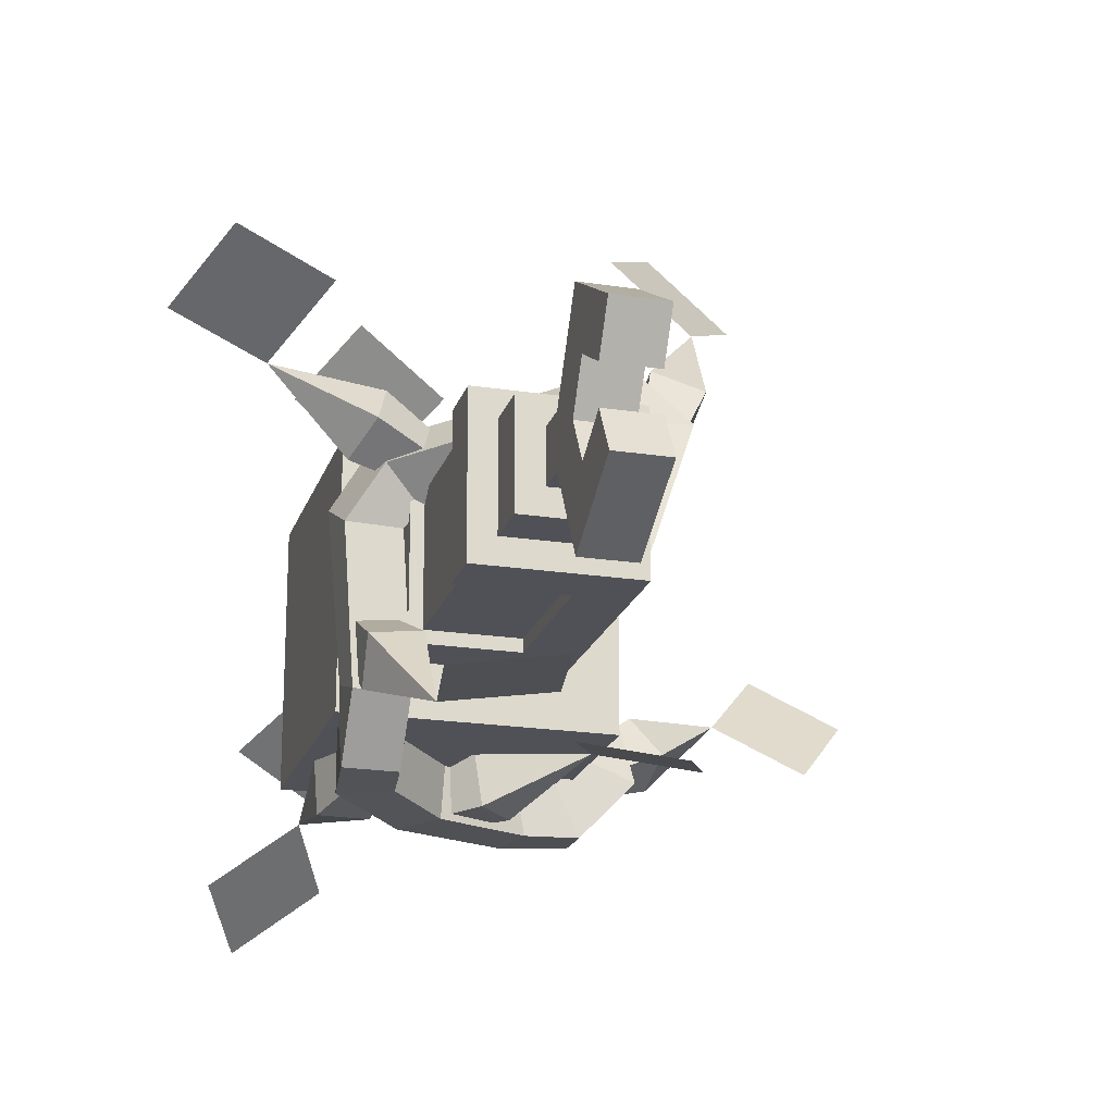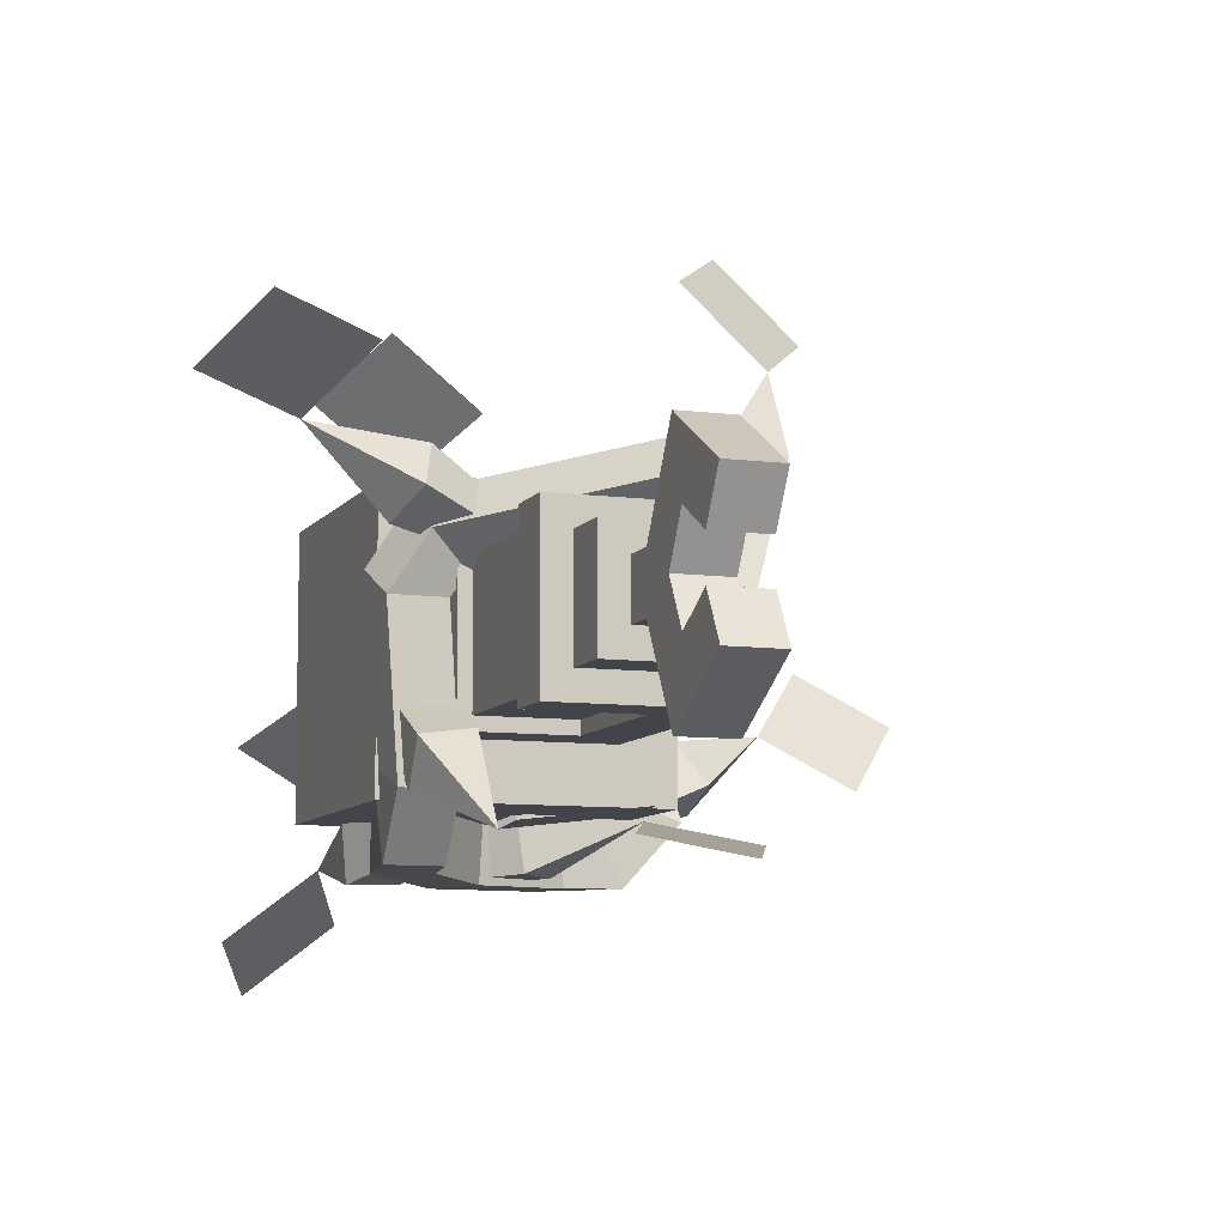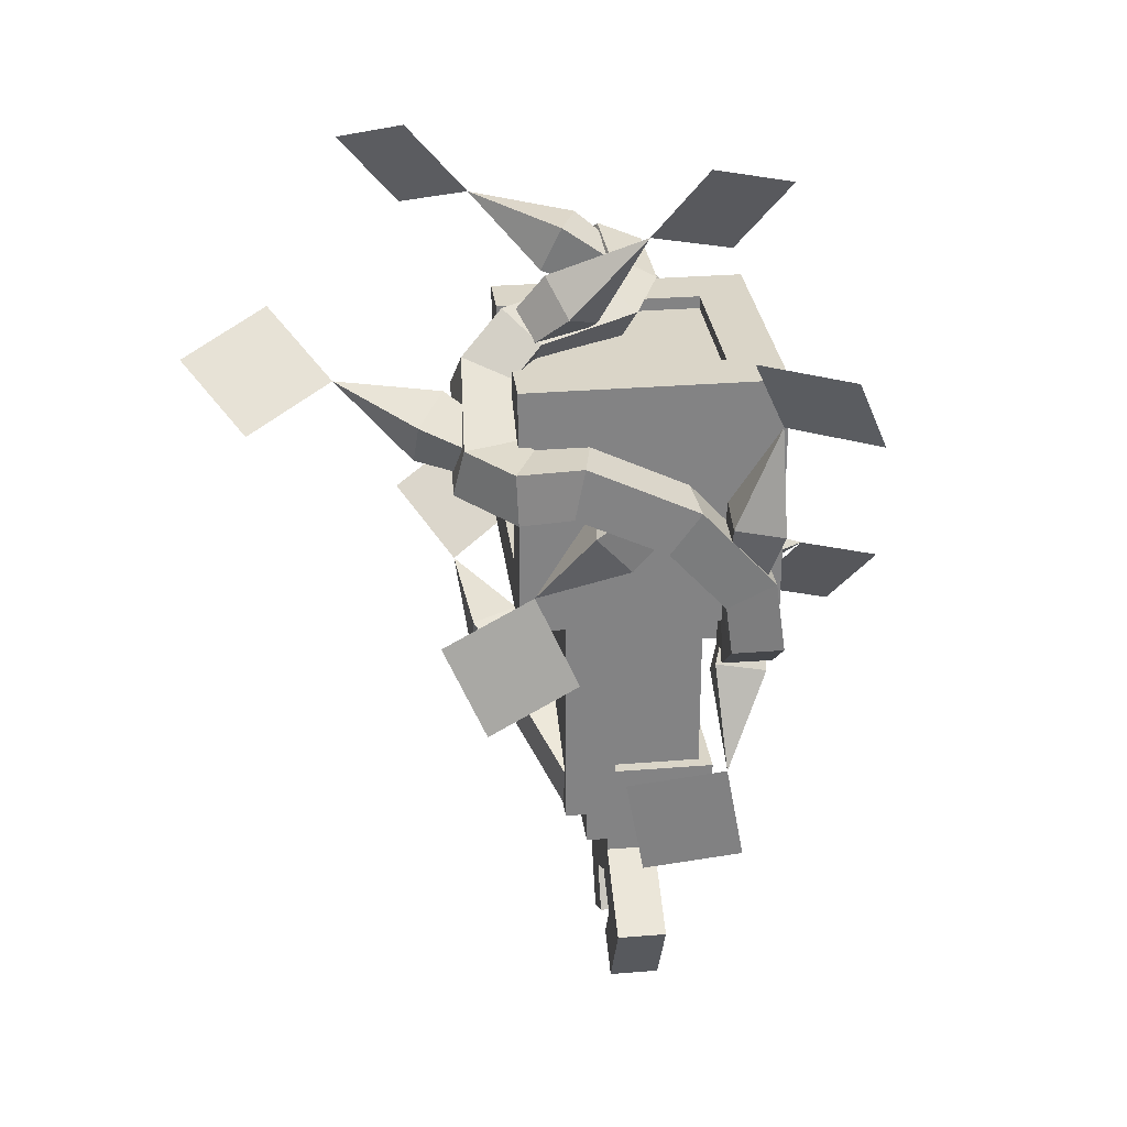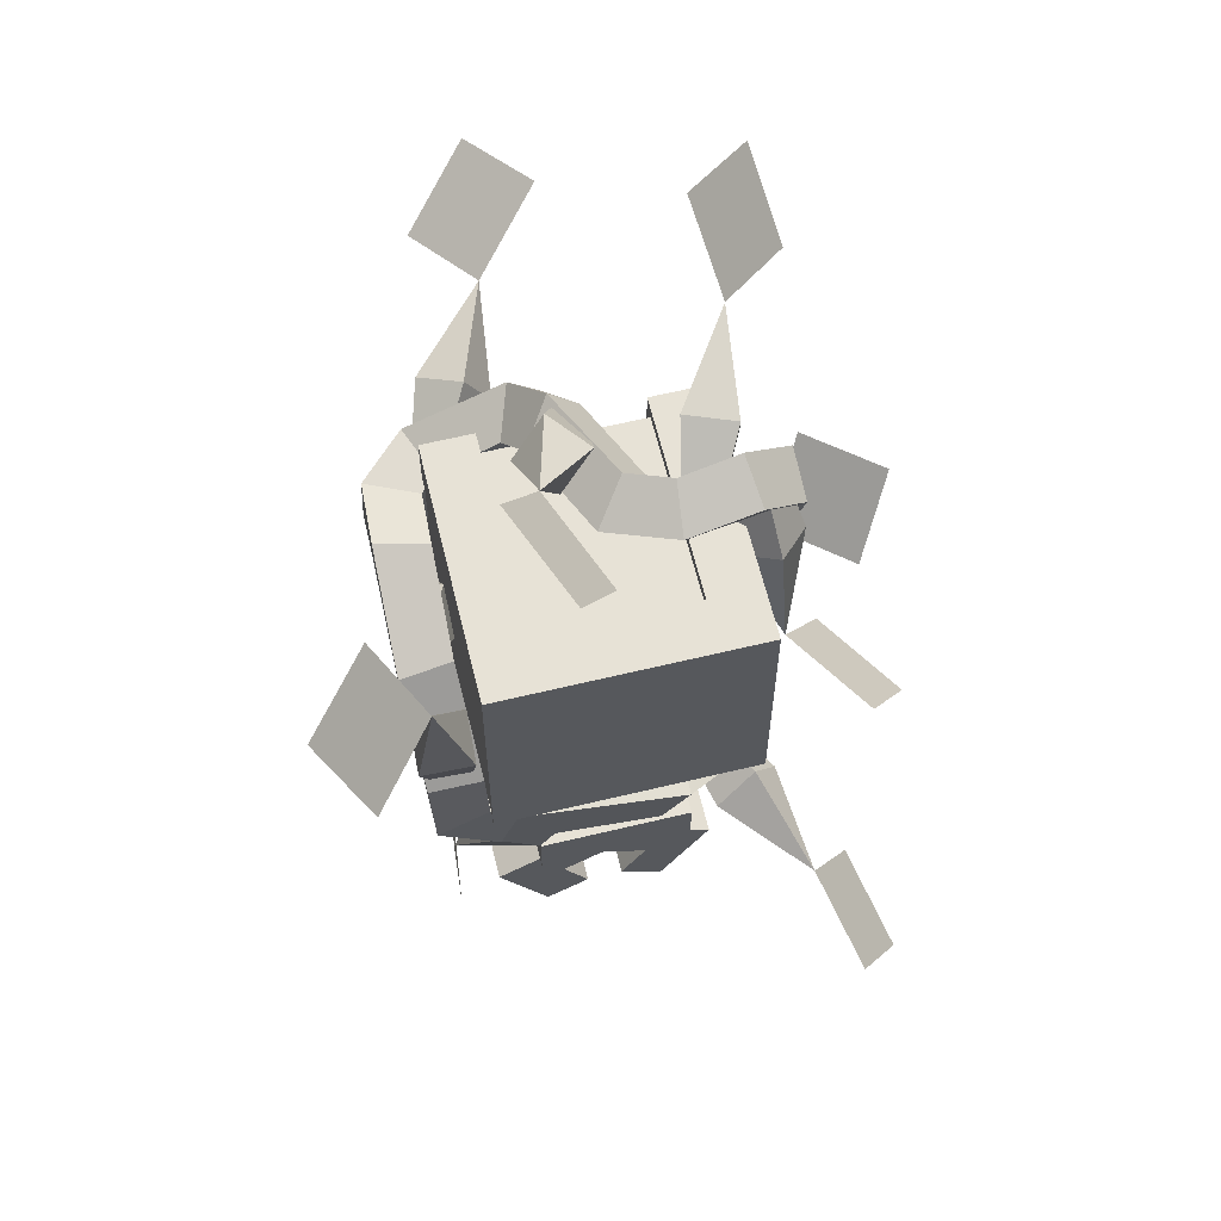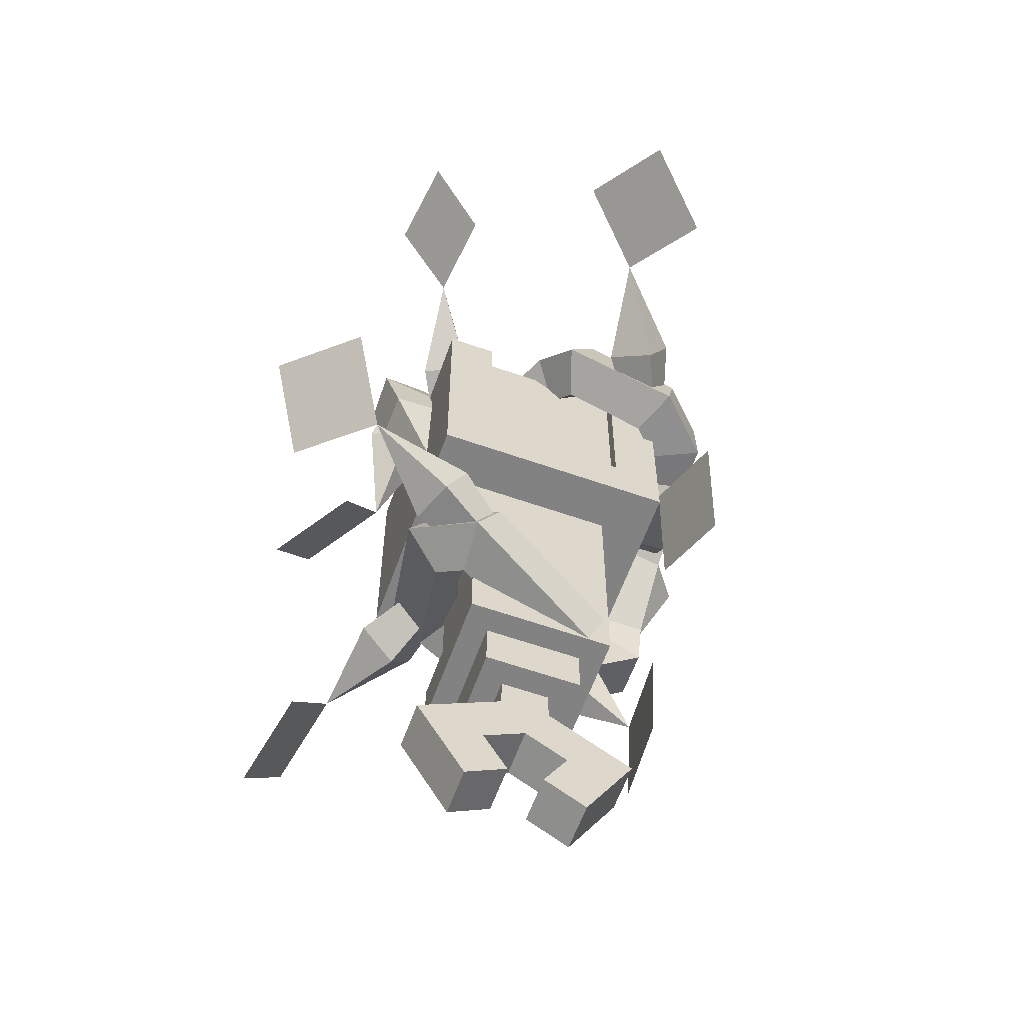
<metadata>
{"format":"obj","ext":"obj","renderer":"f3d","projection":"perspective","resolution":1024,"background":"white","views":[{"elev":-20.3,"azim":-15.8,"up":"+Z"},{"elev":-8.5,"azim":-19.8,"up":"+Z"},{"elev":29.2,"azim":173.1,"up":"+Y"},{"elev":62.9,"azim":-103.7,"up":"+Y"},{"elev":-60.9,"azim":70.3,"up":"+Y"}]}
</metadata>
<code>
o ARM_RIGHT_DECO_WOOD_Cube.023
v 0.6982 0.7636 0.1124
v 0.6943 0.8175 0.08046
v 0.6239 0.6883 -0.0672
v 0.6236 0.7462 -0.09074
v 0.6282 0.7577 0.1067
v 0.6248 0.8126 0.0757
v 0.5655 0.6964 -0.04647
v 0.5652 0.7543 -0.07001
v 0.6396 0.8007 0.1874
v 0.6478 0.8496 0.1419
v 0.6131 0.8208 0.09258
v 0.6049 0.7719 0.138
v 0.4259 1.003 0.06762
v 0.4322 0.9447 0.03593
v 0.3666 0.9365 0.03494
v 0.3603 0.9947 0.06673
v 0.4057 0.9176 0.09843
v 0.4498 0.9423 0.06027
v 0.4485 0.9954 0.1023
v 0.4046 0.9681 0.1411
v 0.3808 0.9909 -0.219
v 0.3824 1.021 -0.1572
v 0.4454 1.021 -0.1578
v 0.4437 0.9909 -0.2191
v 0.4409 0.9991 -0.1297
v 0.3779 0.9974 -0.1275
v 0.3791 0.9348 -0.1492
v 0.4418 0.9366 -0.1513
v 0.4525 1.054 -0.2221
v 0.3938 1.082 -0.2217
v 0.3936 1.081 -0.1591
v 0.4523 1.053 -0.1595
v 0.5219 1.133 -0.2272
v 0.4845 1.184 -0.2287
v 0.4899 1.19 -0.1662
v 0.5274 1.138 -0.1649
v 0.6309 1.184 -0.2256
v 0.6185 1.247 -0.2253
v 0.6061 1.244 -0.1631
v 0.6196 1.181 -0.1635
v 0.6942 1.18 -0.2248
v 0.6967 1.242 -0.2215
v 0.6688 1.243 -0.1604
v 0.666 1.18 -0.1635
v 0.7627 1.187 -0.1531
v 0.6995 1.185 -0.1294
v 0.6869 1.247 -0.1427
v 0.75 1.248 -0.1663
v 0.7523 1.262 -0.007667
v 0.7422 1.312 -0.048
v 0.6932 1.24 -0.02806
v 0.6832 1.29 -0.06869
v 0.701 1.306 0.02322
v 0.6583 1.271 -0.01078
v 0.6912 1.357 -0.01474
v 0.6484 1.322 -0.04867
v 0.5721 1.369 0.0378
v 0.5283 1.336 0.000886
v 0.5915 1.317 0.06909
v 0.5477 1.284 0.03216
v 0.5498 1.374 0.08964
v 0.4929 1.345 0.08367
v 0.5777 1.319 0.1011
v 0.5211 1.29 0.09435
v 0.5553 1.387 0.1621
v 0.4994 1.36 0.1707
v 0.5795 1.325 0.1365
v 0.5236 1.299 0.1452
v 0.5905 1.318 0.228
v 0.5301 1.3 0.2284
v 0.5909 1.301 0.1599
v 0.5305 1.282 0.1603
v 0.6024 1.238 0.2094
v 0.5407 1.228 0.2118
v 0.598 1.251 0.1486
v 0.5363 1.242 0.1509
v 0.587 1.119 0.1523
v 0.6908 0.8134 0.08896
v 0.7209 0.7885 0.1627
v 0.6919 0.771 0.109
v 0.7195 0.8449 0.136
v 0.6479 0.7771 0.124
v 0.6622 0.7965 0.1827
v 0.6468 0.8194 0.104
v 0.6609 0.853 0.156
v 0.734 0.8718 0.265
v 0.4277 0.9346 0.08517
v 0.3828 0.9652 0.1485
v 0.4399 0.9624 0.1209
v 0.3665 0.9281 0.1008
v 0.4559 0.9252 0.1444
v 0.4041 0.9155 0.1799
v 0.4437 0.8974 0.1087
v 0.3879 0.8784 0.1322
v 0.2724 0.9056 0.1914
v 0.4265 0.9471 -0.06568
v 0.4482 0.9313 -0.1446
v 0.4287 0.9752 -0.1031
v 0.4453 0.8939 -0.09471
v 0.3827 0.9696 -0.1101
v 0.3869 0.9239 -0.1539
v 0.3805 0.9415 -0.07261
v 0.3839 0.8864 -0.104
v 0.4391 0.8099 -0.1972
v 0.4518 1.097 -0.2141
v 0.444 1.163 -0.164
v 0.4489 1.1 -0.1674
v 0.4478 1.159 -0.2263
v 0.403 1.091 -0.1696
v 0.3828 1.151 -0.167
v 0.4059 1.088 -0.2163
v 0.3866 1.147 -0.2292
v 0.3911 1.277 -0.2062
v 0.5218 1.156 -0.2196
v 0.5554 1.115 -0.1549
v 0.5165 1.162 -0.1735
v 0.5624 1.107 -0.2165
v 0.5485 1.196 -0.1743
v 0.5981 1.161 -0.156
v 0.5538 1.19 -0.2205
v 0.6051 1.153 -0.2176
v 0.6704 1.05 -0.1648
v 0.743 1.244 -0.1558
v 0.8044 1.212 -0.1093
v 0.7465 1.203 -0.1338
v 0.7996 1.267 -0.1387
v 0.7222 1.22 -0.09763
v 0.7719 1.235 -0.0611
v 0.7186 1.261 -0.1197
v 0.7672 1.29 -0.0905
v 0.8921 1.289 -0.04624
v 0.6596 1.32 -0.04363
v 0.6417 1.4 -0.02786
v 0.6773 1.35 -0.01206
v 0.6182 1.361 -0.06996
v 0.6485 1.333 0.02055
v 0.6033 1.377 0.01561
v 0.6308 1.303 -0.01103
v 0.5798 1.337 -0.02649
v 0.5241 1.453 -0.05844
v 0.5531 1.37 0.09466
v 0.6306 1.347 0.1153
v 0.572 1.328 0.1008
v 0.6055 1.404 0.1071
v 0.5552 1.327 0.1446
v 0.6083 1.346 0.1737
v 0.5364 1.369 0.1384
v 0.5832 1.402 0.1655
v 0.7124 1.428 0.1819
v 0.5347 1.329 0.1432
v 0.4706 1.297 0.1857
v 0.5107 1.346 0.1799
v 0.5025 1.275 0.1367
v 0.5319 1.308 0.2151
v 0.5147 1.275 0.2243
v 0.5678 1.313 0.1721
v 0.5467 1.253 0.1753
v 0.4474 1.167 0.1894
v 0.3466 1.15 0.2614
v 0.4031 1.054 0.3187
v 0.4474 1.167 0.1894
v 0.504 1.071 0.2468
v 0.3466 1.15 0.2614
v 0.4031 1.054 0.3187
v 0.4474 1.167 0.1894
v 0.504 1.071 0.2468
v 0.6476 0.8909 0.3534
v 0.7195 0.9797 0.4043
v 0.734 0.8718 0.265
v 0.8058 0.9605 0.3159
v 0.6476 0.8909 0.3534
v 0.7195 0.9797 0.4043
v 0.734 0.8718 0.265
v 0.8058 0.9605 0.3159
v 0.325 0.8085 0.25
v 0.2116 0.7656 0.2807
v 0.2724 0.9056 0.1914
v 0.159 0.8627 0.2221
v 0.325 0.8085 0.25
v 0.2116 0.7656 0.2807
v 0.2724 0.9056 0.1914
v 0.159 0.8627 0.2221
v 0.6193 0.9384 -0.1868
v 0.7325 0.8916 -0.2119
v 0.6704 1.05 -0.1648
v 0.7836 1.004 -0.1899
v 0.6193 0.9384 -0.1868
v 0.7325 0.8916 -0.2119
v 0.6704 1.05 -0.1648
v 0.7836 1.004 -0.1899
v 0.5613 0.7875 -0.1829
v 0.5389 0.6646 -0.1847
v 0.4391 0.8099 -0.1972
v 0.4167 0.687 -0.1989
v 0.5613 0.7875 -0.1829
v 0.5389 0.6646 -0.1847
v 0.4391 0.8099 -0.1972
v 0.4167 0.687 -0.1989
v 0.2919 1.284 -0.282
v 0.3383 1.387 -0.3339
v 0.3911 1.277 -0.2062
v 0.4375 1.381 -0.2581
v 0.2919 1.284 -0.282
v 0.3383 1.387 -0.3339
v 0.3911 1.277 -0.2062
v 0.4375 1.381 -0.2581
v 0.9629 1.352 0.0349
v 1.066 1.316 -0.02659
v 0.8921 1.289 -0.04624
v 0.9949 1.253 -0.1077
v 0.9629 1.352 0.0349
v 1.066 1.316 -0.02659
v 0.8921 1.289 -0.04624
v 0.9949 1.253 -0.1077
v 0.7919 1.385 0.2687
v 0.8684 1.481 0.2452
v 0.7124 1.428 0.1819
v 0.7889 1.524 0.1584
v 0.7919 1.385 0.2687
v 0.8684 1.481 0.2452
v 0.7124 1.428 0.1819
v 0.7889 1.524 0.1584
v 0.4176 1.415 -0.005499
v 0.3574 1.512 -0.05572
v 0.5241 1.453 -0.05844
v 0.4639 1.551 -0.1087
v 0.4176 1.415 -0.005499
v 0.3574 1.512 -0.05572
v 0.5241 1.453 -0.05844
v 0.4639 1.551 -0.1087
f 1 3 4 2
f 7 5 6 8
f 3 1 5 7
f 8 6 2 4
f 6 11 10 2
f 5 12 11 6
f 1 9 12 5
f 2 10 9 1
f 17 15 14 18
f 20 16 15 17
f 9 10 19 20
f 19 13 16 20
f 12 9 20 17
f 25 23 22 26
f 14 15 27 28
f 10 11 18 19
f 11 12 17 18
f 18 14 13 19
f 27 21 24 28
f 28 24 23 25
f 15 16 26 27
f 16 13 25 26
f 13 14 28 25
f 26 22 21 27
f 22 31 30 21
f 23 32 31 22
f 24 29 32 23
f 21 30 29 24
f 29 33 36 32
f 30 34 33 29
f 31 35 34 30
f 32 36 35 31
f 35 39 38 34
f 36 40 39 35
f 33 37 40 36
f 34 38 37 33
f 43 47 48 42
f 42 48 45 41
f 40 44 43 39
f 39 43 42 38
f 38 42 41 37
f 37 41 44 40
f 44 46 47 43
f 41 45 46 44
f 46 51 52 47
f 48 50 49 45
f 47 52 50 48
f 45 49 51 46
f 51 54 56 52
f 50 55 53 49
f 52 56 55 50
f 49 53 54 51
f 53 59 60 54
f 56 58 57 55
f 54 60 58 56
f 55 57 59 53
f 57 61 63 59
f 59 63 64 60
f 58 62 61 57
f 60 64 62 58
f 62 66 65 61
f 64 68 66 62
f 61 65 67 63
f 63 67 68 64
f 67 71 72 68
f 66 70 69 65
f 68 72 70 66
f 65 69 71 67
f 76 77 74
f 72 76 74 70
f 69 73 75 71
f 71 75 76 72
f 70 74 73 69
f 73 77 75
f 75 77 76
f 74 77 73
f 78 84 85 81
f 80 78 81 79
f 84 82 83 85
f 82 80 79 83
f 79 86 83
f 81 86 79
f 83 86 85
f 85 86 81
f 87 93 94 90
f 89 87 90 88
f 93 91 92 94
f 91 89 88 92
f 88 95 92
f 90 95 88
f 92 95 94
f 94 95 90
f 96 102 103 99
f 98 96 99 97
f 102 100 101 103
f 100 98 97 101
f 97 104 101
f 99 104 97
f 101 104 103
f 103 104 99
f 105 111 112 108
f 107 105 108 106
f 111 109 110 112
f 109 107 106 110
f 106 113 110
f 108 113 106
f 110 113 112
f 112 113 108
f 114 120 121 117
f 116 114 117 115
f 120 118 119 121
f 118 116 115 119
f 115 122 119
f 117 122 115
f 119 122 121
f 121 122 117
f 123 129 130 126
f 125 123 126 124
f 129 127 128 130
f 127 125 124 128
f 124 131 128
f 126 131 124
f 128 131 130
f 130 131 126
f 132 138 139 135
f 134 132 135 133
f 138 136 137 139
f 136 134 133 137
f 133 140 137
f 135 140 133
f 137 140 139
f 139 140 135
f 141 147 148 144
f 143 141 144 142
f 147 145 146 148
f 145 143 142 146
f 142 149 146
f 144 149 142
f 146 149 148
f 148 149 144
f 150 156 157 153
f 152 150 153 151
f 156 154 155 157
f 154 152 151 155
f 151 158 155
f 153 158 151
f 155 158 157
f 157 158 153
f 159 160 162 161
f 163 165 166 164
f 167 168 170 169
f 171 173 174 172
f 175 176 178 177
f 179 181 182 180
f 183 184 186 185
f 187 189 190 188
f 191 192 194 193
f 195 197 198 196
f 199 200 202 201
f 203 205 206 204
f 207 208 210 209
f 211 213 214 212
f 215 216 218 217
f 219 221 222 220
f 223 224 226 225
f 227 229 230 228
o ARM_RIGHT_GRABBY_Cube.046
v 0.375 1 0.1562
v 0.375 1.312 0.1562
v 0.6875 1 0.1562
v 0.6875 1.312 0.1562
v 0.375 1 -0.1562
v 0.375 1.312 -0.1562
v 0.6875 1 -0.1562
v 0.6875 1.312 -0.1562
v 0.4375 1 0.09375
v 0.625 1 0.09375
v 0.4375 1 -0.09375
v 0.625 1 -0.09375
v 0.6875 1.062 0.09375
v 0.6719 1.297 -0.09375
v 0.6719 1.297 0.09375
v 0.6875 1.062 -0.09375
v 0.4375 1.312 0.09375
v 0.4375 1.312 -0.09375
v 0.4375 1.297 0.09375
v 0.4375 1.297 -0.09375
v 0.6875 1.312 -0.09375
v 0.6875 1.312 0.09375
v 0.6719 1.062 -0.09375
v 0.6719 1.062 0.09375
v 0.4531 0.75 -0.07812
v 0.4531 0.9375 -0.07812
v 0.5625 0.9375 0.09375
v 0.5625 0.75 0.09375
v 0.5625 0.75 -0.09375
v 0.5625 0.9375 -0.09375
v 0.4531 0.9375 0.07812
v 0.4531 0.75 0.07812
v 0.5625 0.75 -0.07812
v 0.5625 0.9375 -0.07812
v 0.4375 0.9375 -0.09375
v 0.4375 0.75 -0.09375
v 0.4375 0.9375 0.09375
v 0.4375 0.75 0.09375
v 0.5625 0.9375 0.07812
v 0.5625 0.75 0.07812
v 0.625 0.6875 0.09375
v 0.4375 0.6875 0.09375
v 0.625 0.6875 -0.09375
v 0.4375 0.6875 -0.09375
v 0.6719 1.297 -0.09375
v 0.6719 1.297 0.09375
v 0.4375 1.297 0.09375
v 0.4375 1.297 -0.09375
v 0.6719 1.062 -0.09375
v 0.6719 1.062 0.09375
v 0.4688 0.6875 0.0625
v 0.5938 0.6875 0.0625
v 0.4688 0.6875 -0.0625
v 0.5938 0.6875 -0.0625
v 0.4531 0.75 -0.07812
v 0.4531 0.9375 -0.07812
v 0.4531 0.9375 0.07812
v 0.4531 0.75 0.07812
v 0.5625 0.75 -0.07812
v 0.5625 0.9375 -0.07812
v 0.5625 0.9375 0.07812
v 0.5625 0.75 0.07812
v 0.5938 0.625 0.0625
v 0.4688 0.625 0.0625
v 0.5938 0.625 -0.0625
v 0.4688 0.625 -0.0625
v 0.5 0.5854 0.03125
v 0.5 0.625 0.03125
v 0.5625 0.5854 0.03125
v 0.5625 0.625 0.03125
v 0.5 0.625 -0.03125
v 0.5625 0.625 -0.03125
v 0.5 0.5229 -0.1395
v 0.5625 0.5229 -0.1395
v 0.5625 0.5 -0.05413
v 0.5 0.5 -0.05413
v 0.5625 0.4146 0.077
v 0.5 0.4688 -0.1083
v 0.5625 0.4459 0.02288
v 0.5625 0.4688 -0.1083
v 0.5625 0.4459 -0.02288
v 0.5625 0.4146 -0.077
v 0.5625 0.5541 -0.08538
v 0.5625 0.5854 -0.03125
v 0.5 0.5854 -0.03125
v 0.5 0.5541 -0.08538
v 0.5625 0.4688 0.1083
v 0.5625 0.5312 -0
v 0.5 0.4688 0.1083
v 0.5 0.5312 -0
v 0.5 0.5 0.05413
v 0.5625 0.5 0.05413
v 0.5625 0.5229 0.1395
v 0.5 0.5229 0.1395
v 0.5 0.5541 0.08538
v 0.5625 0.5541 0.08538
v 0.5 0.4459 0.02288
v 0.5 0.4146 0.077
v 0.5 0.4459 -0.02288
v 0.5 0.4146 -0.077
f 231 233 234 232
f 234 233 243 252
f 237 235 236 238
f 235 231 232 236
f 238 236 248 251
f 233 231 235 237
f 271 258 268 272
f 271 273 242 240
f 241 242 260 265
f 238 251 246 237
f 252 245 249 247
f 237 246 243 233
f 232 247 248 236
f 234 252 247 232
f 247 249 250 248
f 246 253 254 243
f 248 250 244 251
f 251 244 253 246
f 243 254 245 252
f 267 261 269 257
f 240 257 258 271
f 273 259 260 242
f 274 266 259 273
f 265 256 261 267
f 268 262 255 266
f 260 264 256 265
f 259 263 264 260
f 272 268 266 274
f 266 255 263 259
f 239 241 265 267
f 257 269 270 258
f 239 267 257 240
f 258 270 262 268
f 271 272 274 273
f 297 299 300 298
f 299 314 302 300
f 314 315 301 302
f 315 297 298 301
f 318 314 299
f 317 322 326 323
f 321 319 324 325
f 327 328 319 321
f 310 312 330 308
f 312 311 329 330
f 318 299 326 322
f 303 316 313 304
f 317 319 328 307
f 327 321 322 309
f 316 315 314 313
f 306 305 318 320
f 319 317 323 324
f 307 328 327 309
f 309 322 317 307
f 318 305 313 314
f 310 304 313 305
f 320 321 325 297
f 321 320 318 322
f 329 306 308 330
f 325 326 299 297
f 324 323 326 325
f 320 315 316 306
f 308 303 304 310
f 315 320 297
f 311 312 310 305
f 306 316 303 308
f 329 311 305 306
f 285 286 290 289
f 283 296 294 281
f 277 276 275 278
f 279 275 276 280
f 285 288 287 286
f 288 292 291 287
f 293 294 296 295
f 282 293 295 284
f 284 295 296 283
f 281 294 293 282

</code>
